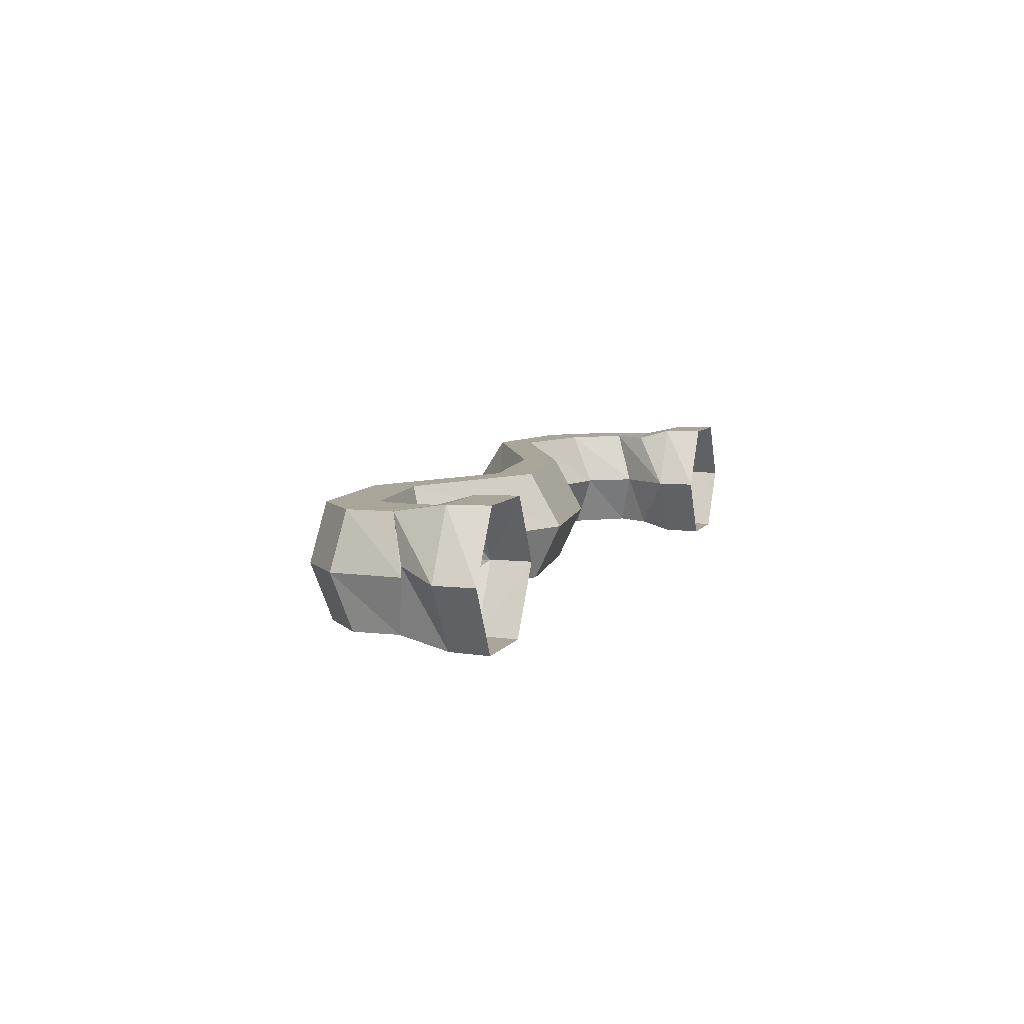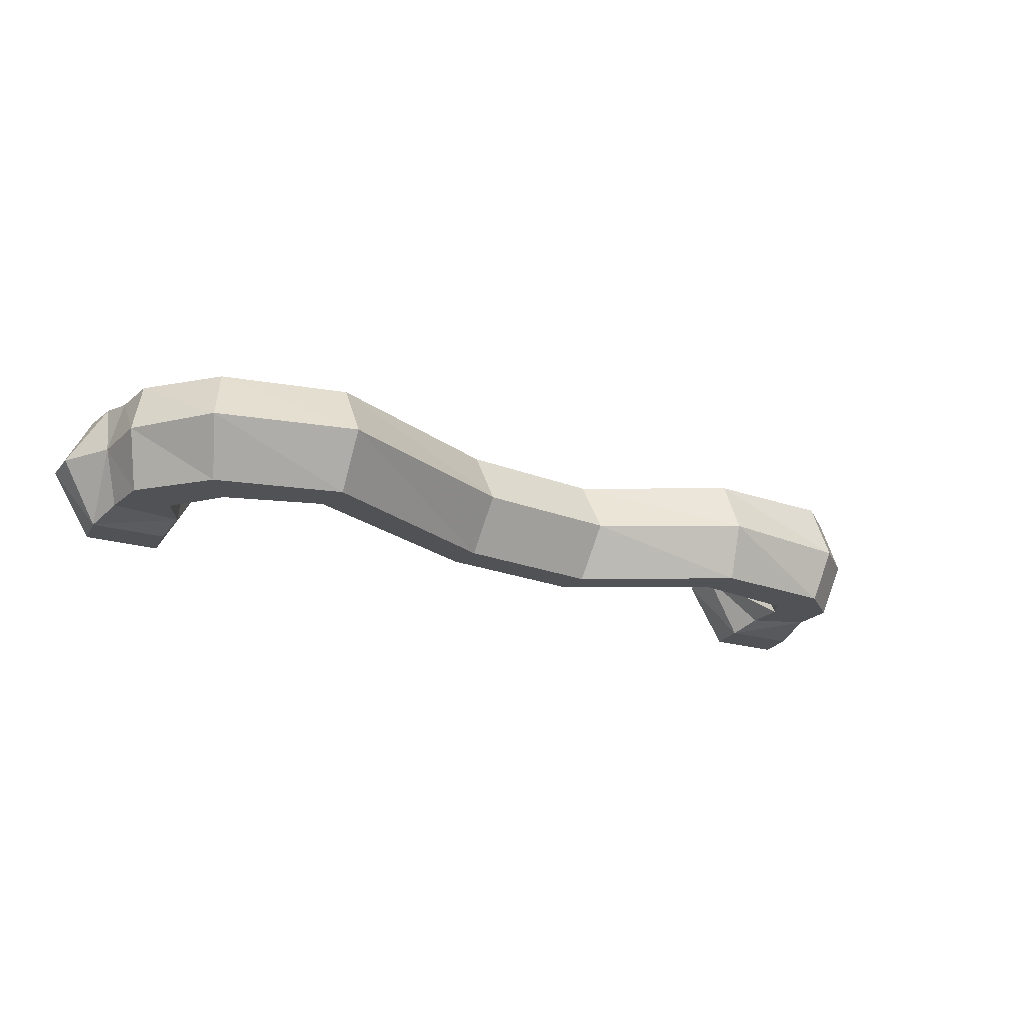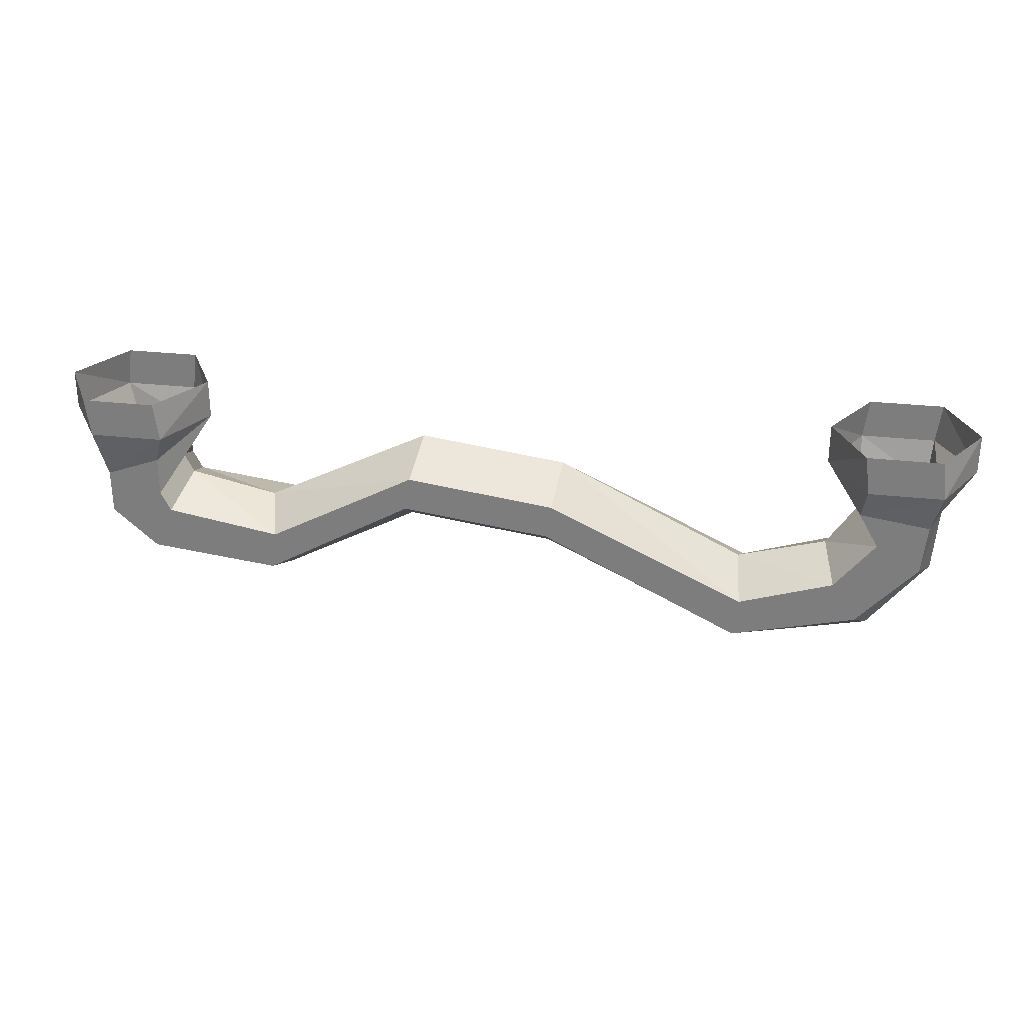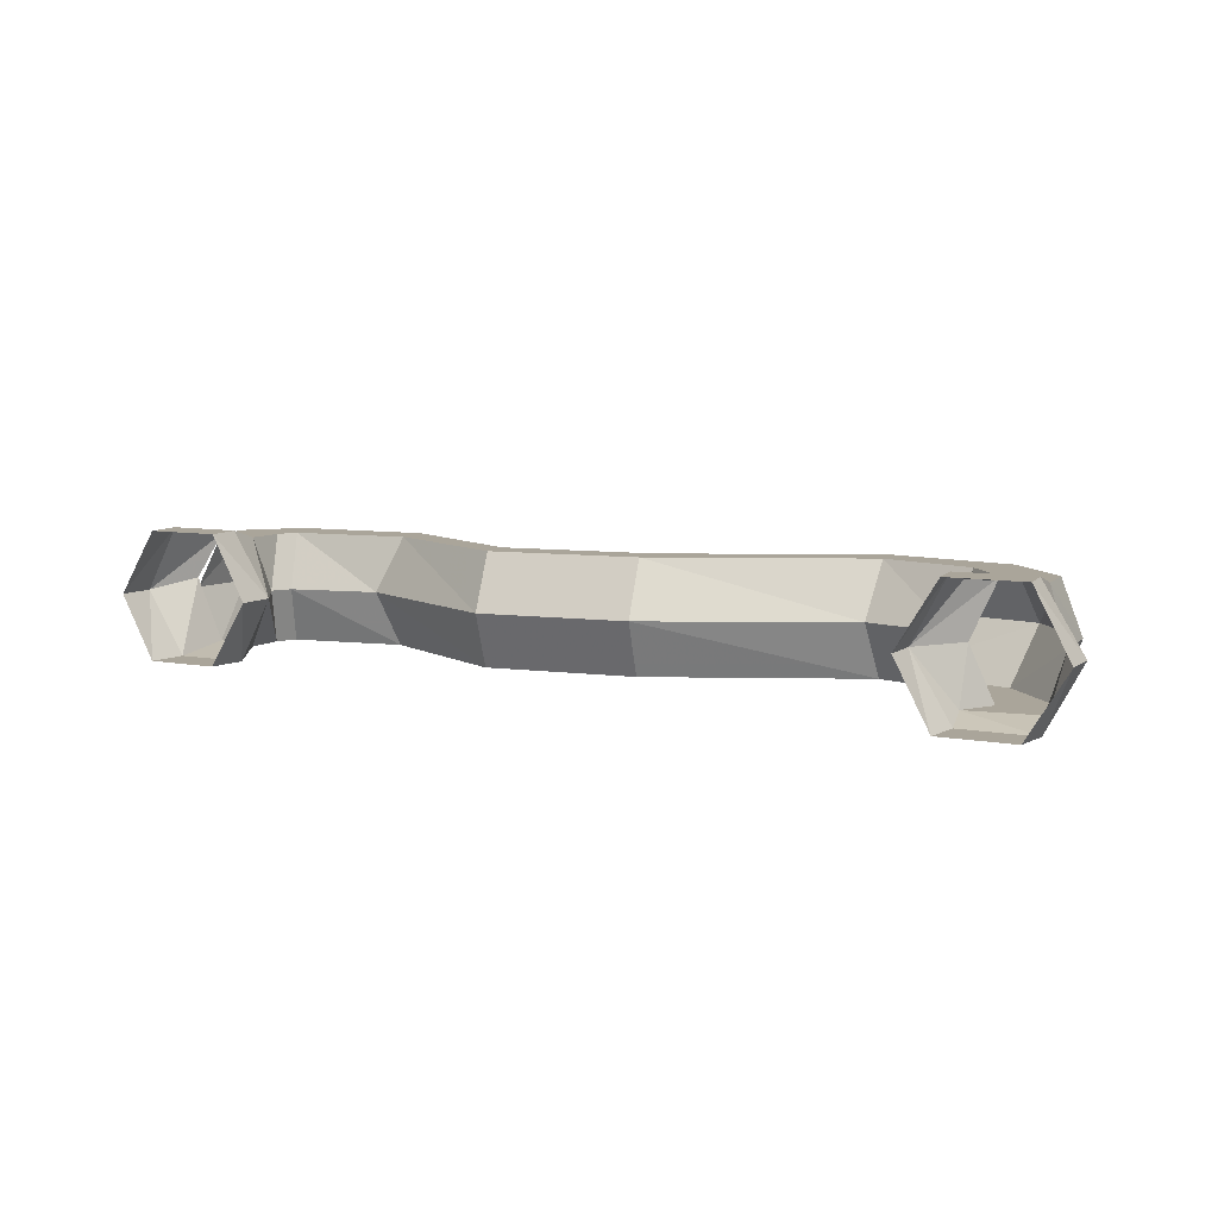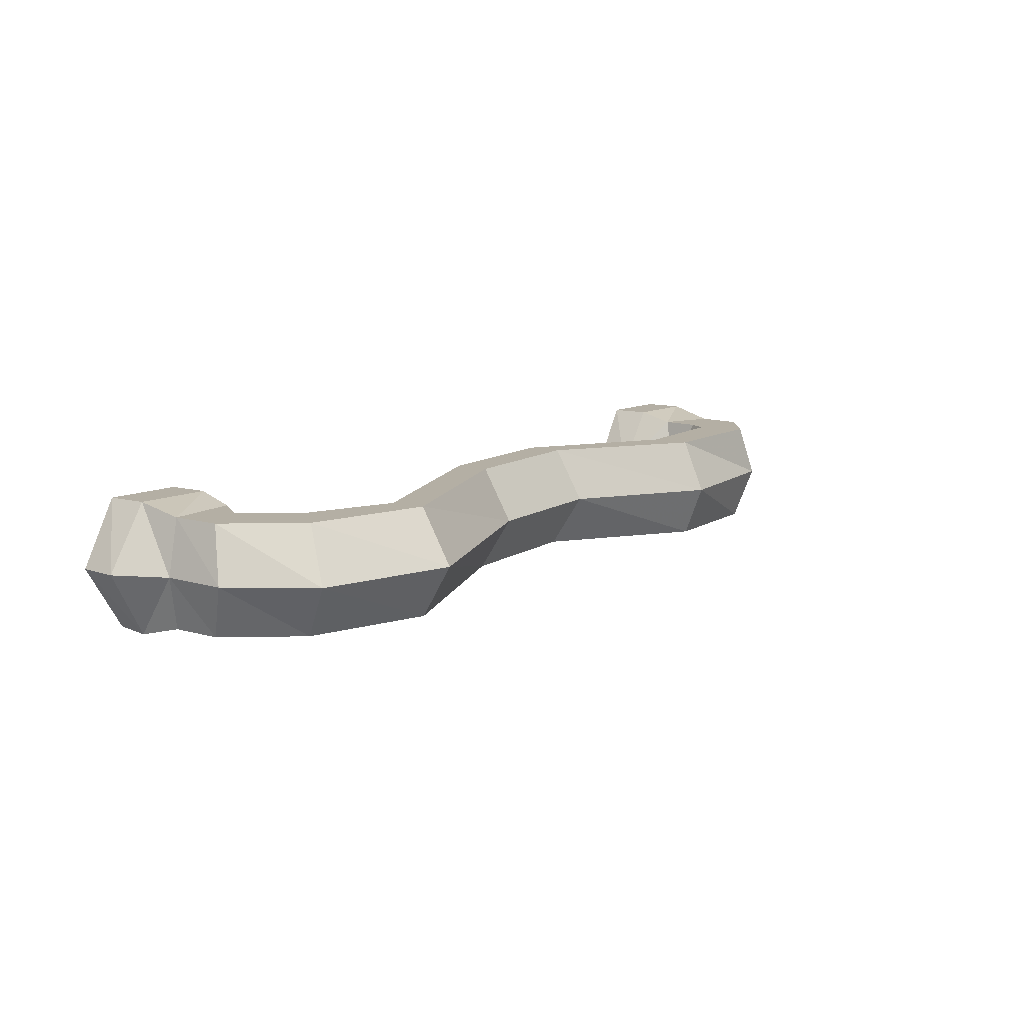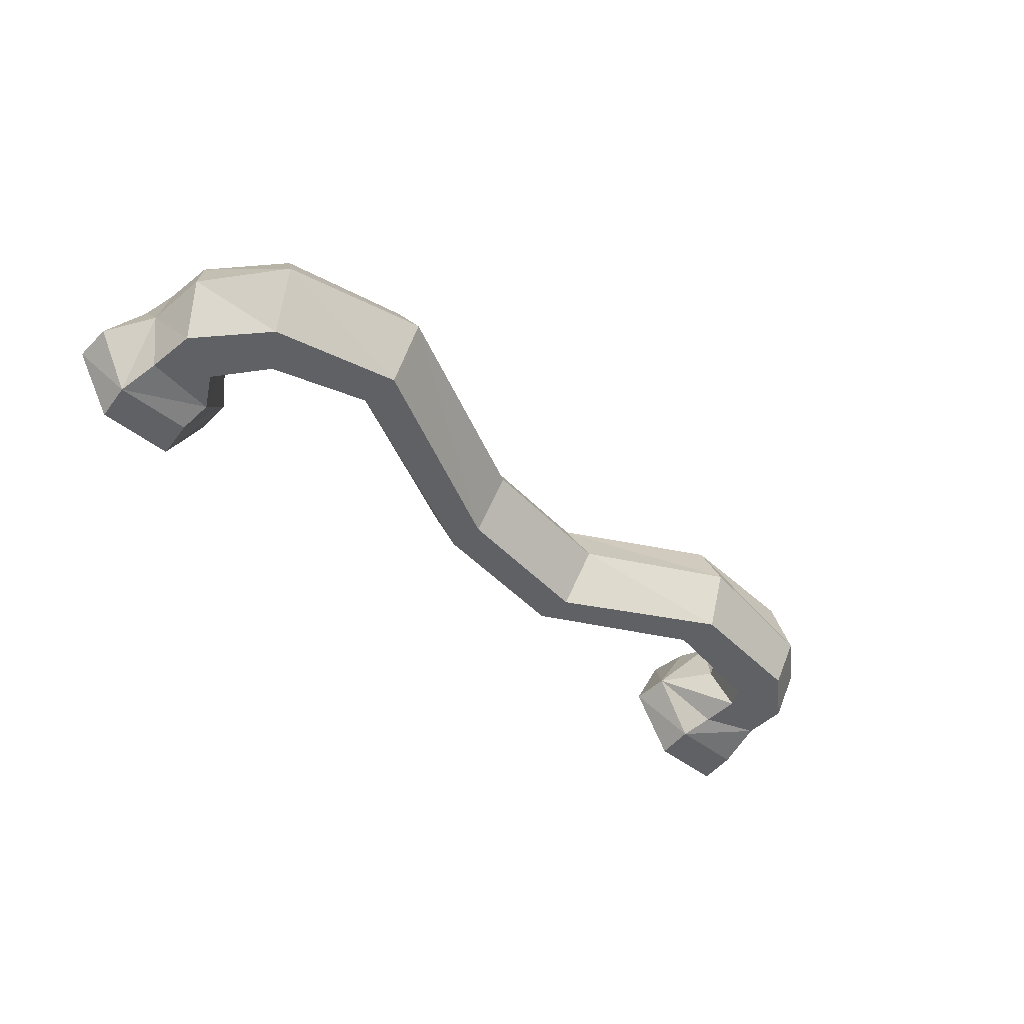
<metadata>
{"format":"obj","ext":"obj","renderer":"f3d","projection":"perspective","resolution":1024,"background":"white","views":[{"elev":7.4,"azim":-71.4,"up":"+Y"},{"elev":-20.8,"azim":151.4,"up":"+Y"},{"elev":29.3,"azim":9.3,"up":"+Z"},{"elev":7.7,"azim":28.2,"up":"+Y"},{"elev":11.3,"azim":130.5,"up":"+Y"},{"elev":-46.5,"azim":138.0,"up":"+Y"}]}
</metadata>
<code>
v -0.5391 -0.1484 0.1094
v -0.5938 -0.25 0.1094
v -0.6094 -0.2344 0.0625
v -0.6094 -0.2344 0
v -0.5938 -0.1484 0.03125
v -0.6094 -0.0625 0.05469
v -0.6016 -0.04688 0.1094
v -0.5938 -0.04688 0.1719
v -0.5391 -0.1484 0.1719
v -0.6016 -0.25 0.1719
v -0.7109 -0.25 0.1094
v -0.6953 -0.2344 0.03125
v -0.6953 -0.2344 -0.03906
v -0.625 -0.2344 -0.1016
v -0.5938 -0.2344 -0.03125
v -0.5781 -0.1484 0
v -0.6094 -0.0625 -0.007812
v -0.6953 -0.0625 0.02344
v -0.7188 -0.04688 0.1094
v -0.7109 -0.04688 0.1719
v -0.7734 -0.1484 0.1094
v -0.7266 -0.1328 0.04688
v 0.4922 -0.1484 0.1094
v 0.5469 -0.2344 0.0625
v 0.5547 -0.25 0.1094
v 0.5469 -0.25 0.1719
v 0.4922 -0.1484 0.1719
v 0.5469 -0.04688 0.1094
v 0.5469 -0.0625 0.05469
v 0.5781 -0.0625 0
v 0.5469 -0.1484 0.03125
v 0.5781 -0.2344 0.007812
v 0.6562 -0.2344 0.04688
v 0.6719 -0.25 0.1094
v 0.6641 -0.25 0.1719
v 0.6797 -0.1484 0.03125
v 0.7266 -0.1484 0.1094
v 0.7266 -0.1484 0.1719
v 0.6562 -0.0625 0.03906
v 0.6641 -0.04688 0.1094
v 0.6719 -0.04688 0.1719
v 0.5547 -0.04688 0.1719
v -0.7188 -0.25 0.1719
v -0.7734 -0.1484 0.1719
v 0.3672 -0.2344 -0.1172
v 0.3594 -0.1484 -0.07812
v 0.0625 -0.1484 0.07031
v 0.05469 -0.2344 0.03125
v 0.3594 -0.2344 -0.1797
v 0.5547 -0.2344 -0.1328
v 0.5156 -0.2344 -0.07031
v 0.5 -0.1484 -0.03906
v 0.3672 -0.0625 -0.125
v 0.05469 -0.0625 0.02344
v -0.1797 -0.0625 0.05469
v -0.1719 -0.1484 0.1016
v -0.1797 -0.2344 0.0625
v 0.04688 -0.2344 -0.02344
v 0.3594 -0.1484 -0.2344
v 0.5781 -0.1484 -0.1875
v 0.6719 -0.1484 -0.07031
v 0.6484 -0.2344 -0.03125
v 0.5156 -0.0625 -0.07812
v 0.3594 -0.0625 -0.1797
v 0.04688 -0.0625 -0.03125
v -0.1875 -0.0625 0
v -0.4141 -0.0625 -0.125
v -0.4062 -0.0625 -0.0625
v -0.4375 -0.1484 -0.03125
v -0.4141 -0.2344 -0.0625
v -0.1875 -0.2344 0.007812
v 0.03906 -0.1484 -0.07812
v 0.5547 -0.0625 -0.1406
v 0.6484 -0.0625 -0.03906
v -0.1953 -0.1484 -0.04688
v -0.4141 -0.1484 -0.1641
v -0.6484 -0.1484 -0.125
v -0.625 -0.0625 -0.1094
v -0.5938 -0.0625 -0.03906
v -0.4219 -0.2344 -0.125
v -0.7188 -0.1484 -0.0625
v -0.7266 -0.1484 0.04688
v -0.6953 -0.0625 -0.04688
f 1 2 3
f 1 3 4
f 1 4 5
f 1 5 6
f 1 6 7
f 1 7 8
f 1 8 9
f 1 9 2
f 2 9 10
f 2 10 11
f 2 11 12
f 2 12 3
f 3 12 13
f 3 13 4
f 4 13 14
f 4 14 15
f 4 15 5
f 5 15 16
f 5 16 17
f 5 17 6
f 6 17 18
f 6 18 19
f 6 19 7
f 7 19 20
f 7 20 8
f 11 21 22
f 11 22 12
f 21 19 18
f 21 18 22
f 23 24 25
f 23 25 26
f 23 26 27
f 23 27 28
f 23 28 29
f 23 29 30
f 23 30 31
f 23 31 24
f 24 31 32
f 24 32 33
f 24 33 34
f 24 34 25
f 25 34 35
f 25 35 26
f 34 33 36
f 34 36 37
f 34 37 38
f 34 38 35
f 36 39 40
f 36 40 37
f 37 40 41
f 37 41 38
f 39 29 28
f 39 28 40
f 40 28 42
f 40 42 41
f 28 27 42
f 11 10 43
f 11 43 21
f 21 43 44
f 21 44 19
f 19 44 20
f 45 46 47
f 45 47 48
f 45 48 49
f 45 49 50
f 45 50 51
f 45 51 46
f 46 51 52
f 46 52 53
f 46 53 54
f 46 54 47
f 47 54 55
f 47 55 56
f 47 56 48
f 48 56 57
f 48 57 58
f 48 58 49
f 49 58 59
f 49 59 60
f 49 60 50
f 50 60 61
f 50 61 62
f 50 62 51
f 51 62 32
f 51 32 52
f 52 32 31
f 52 31 63
f 52 63 53
f 53 63 64
f 53 64 65
f 53 65 54
f 54 65 66
f 54 66 55
f 55 66 67
f 55 67 68
f 55 68 56
f 56 68 69
f 56 69 57
f 57 69 70
f 57 70 71
f 57 71 58
f 58 71 72
f 58 72 59
f 59 72 64
f 59 64 73
f 59 73 60
f 60 73 74
f 60 74 61
f 61 74 39
f 61 39 36
f 61 36 62
f 62 36 33
f 62 33 32
f 64 72 65
f 65 72 75
f 65 75 66
f 66 75 76
f 66 76 67
f 67 76 77
f 67 77 78
f 67 78 68
f 68 78 79
f 68 79 69
f 69 79 16
f 69 16 70
f 70 16 15
f 70 15 80
f 70 80 71
f 71 80 75
f 71 75 72
f 81 13 12
f 81 12 82
f 81 82 83
f 81 83 78
f 81 78 77
f 81 77 13
f 13 77 14
f 14 77 76
f 14 76 80
f 14 80 15
f 83 82 18
f 83 18 17
f 83 17 79
f 83 79 78
f 64 63 73
f 73 63 30
f 73 30 74
f 74 30 29
f 74 29 39
f 63 31 30
f 16 79 17
f 75 80 76

</code>
